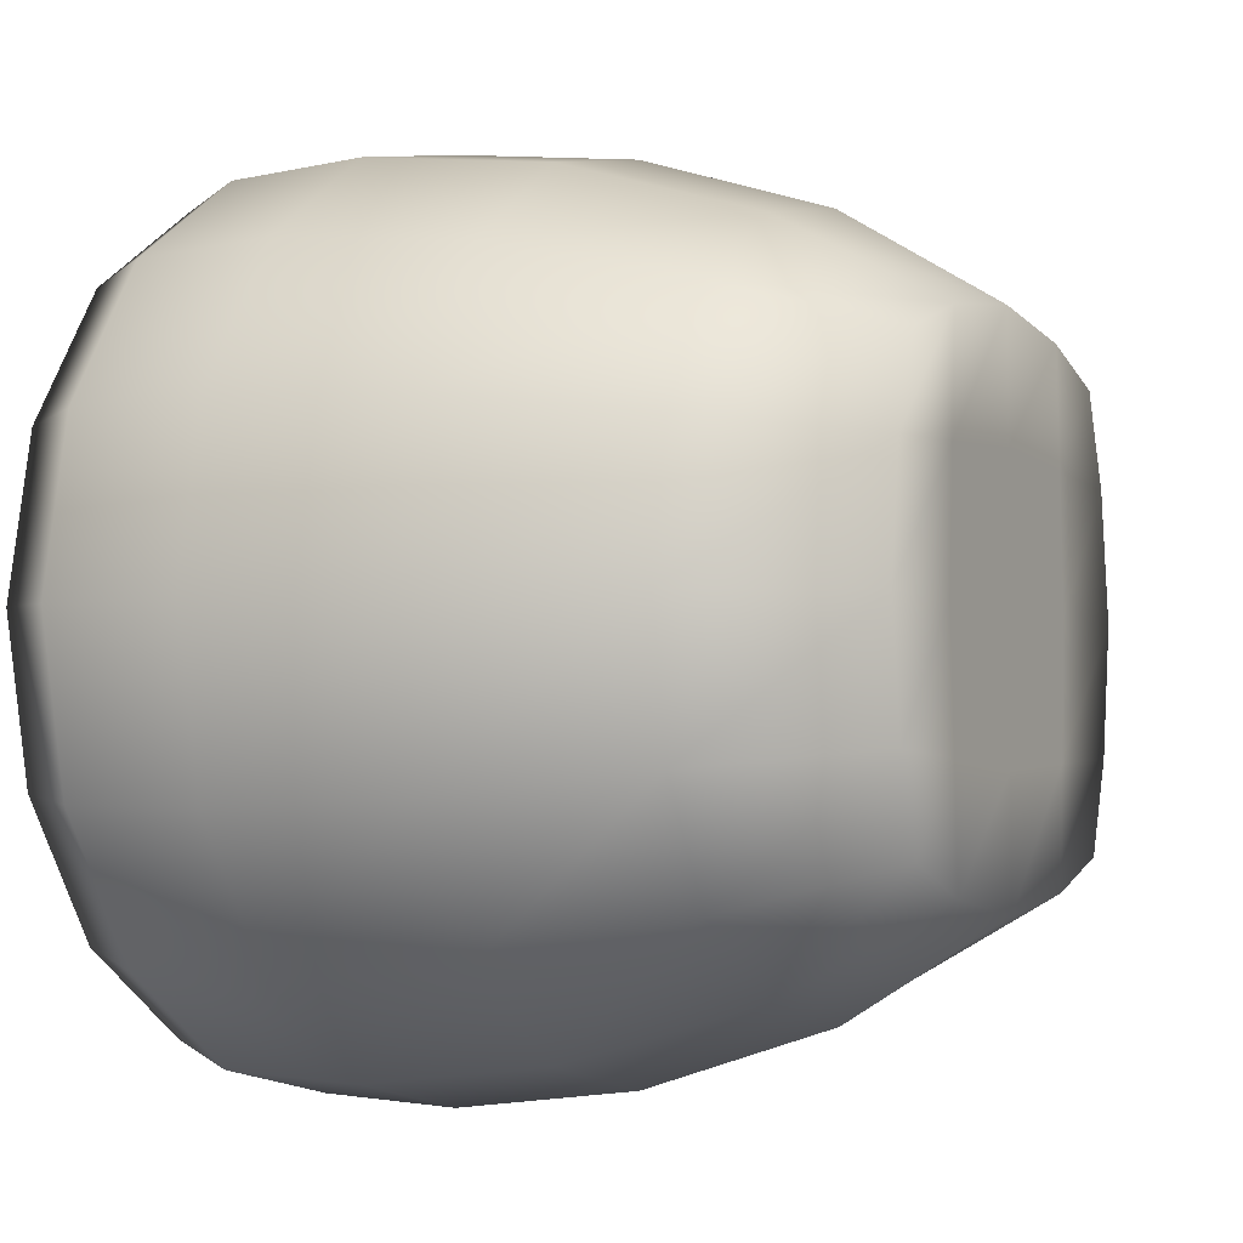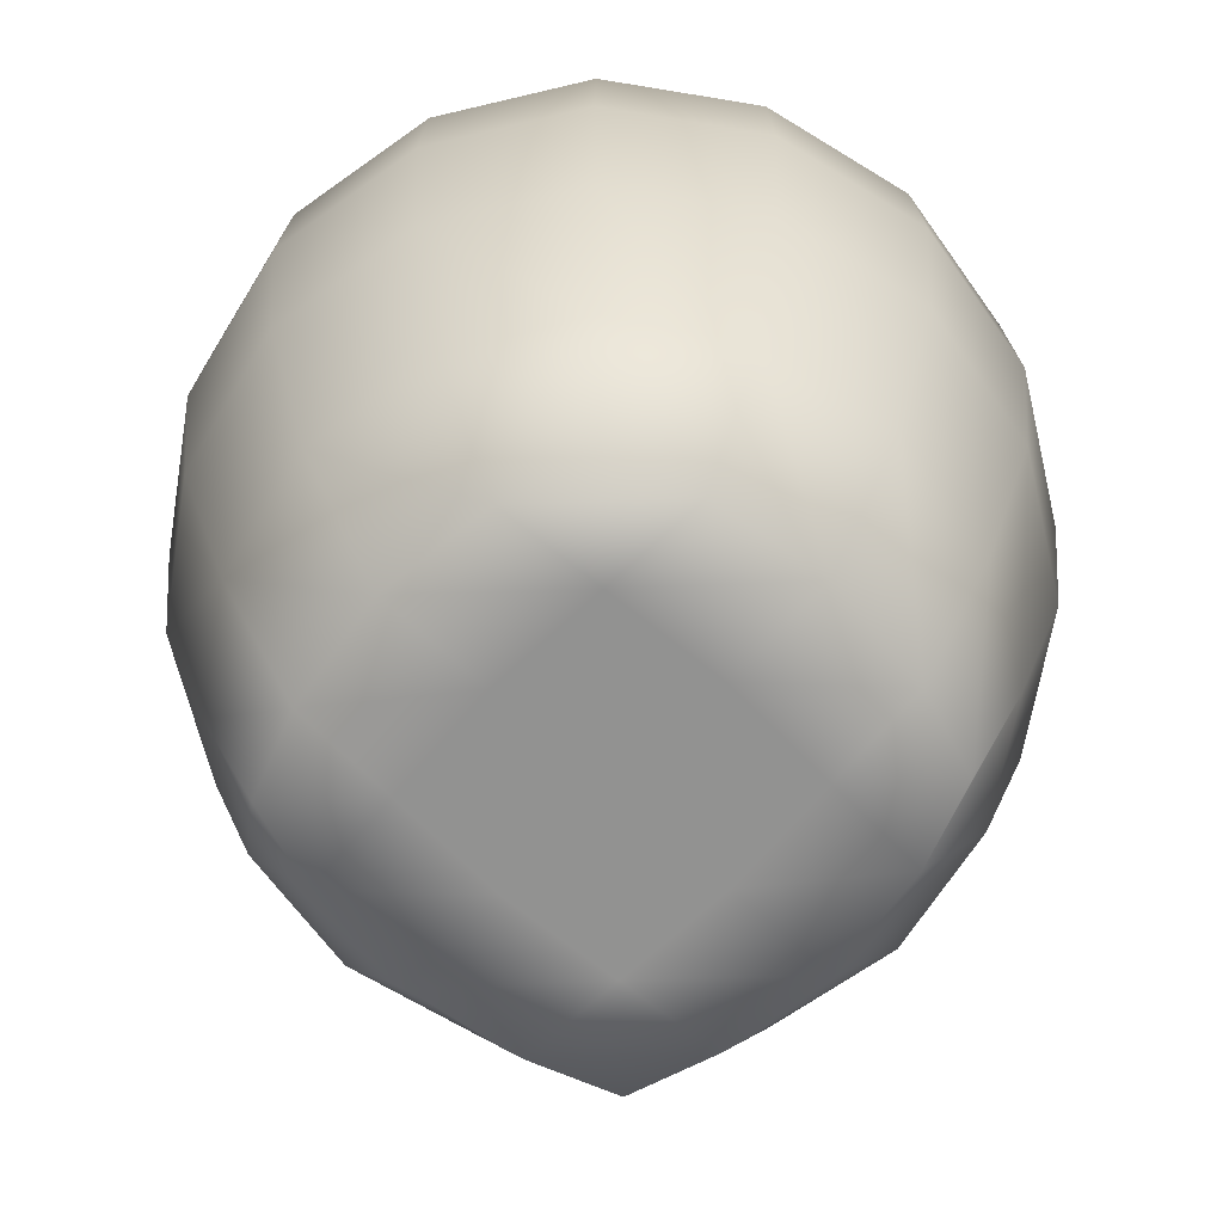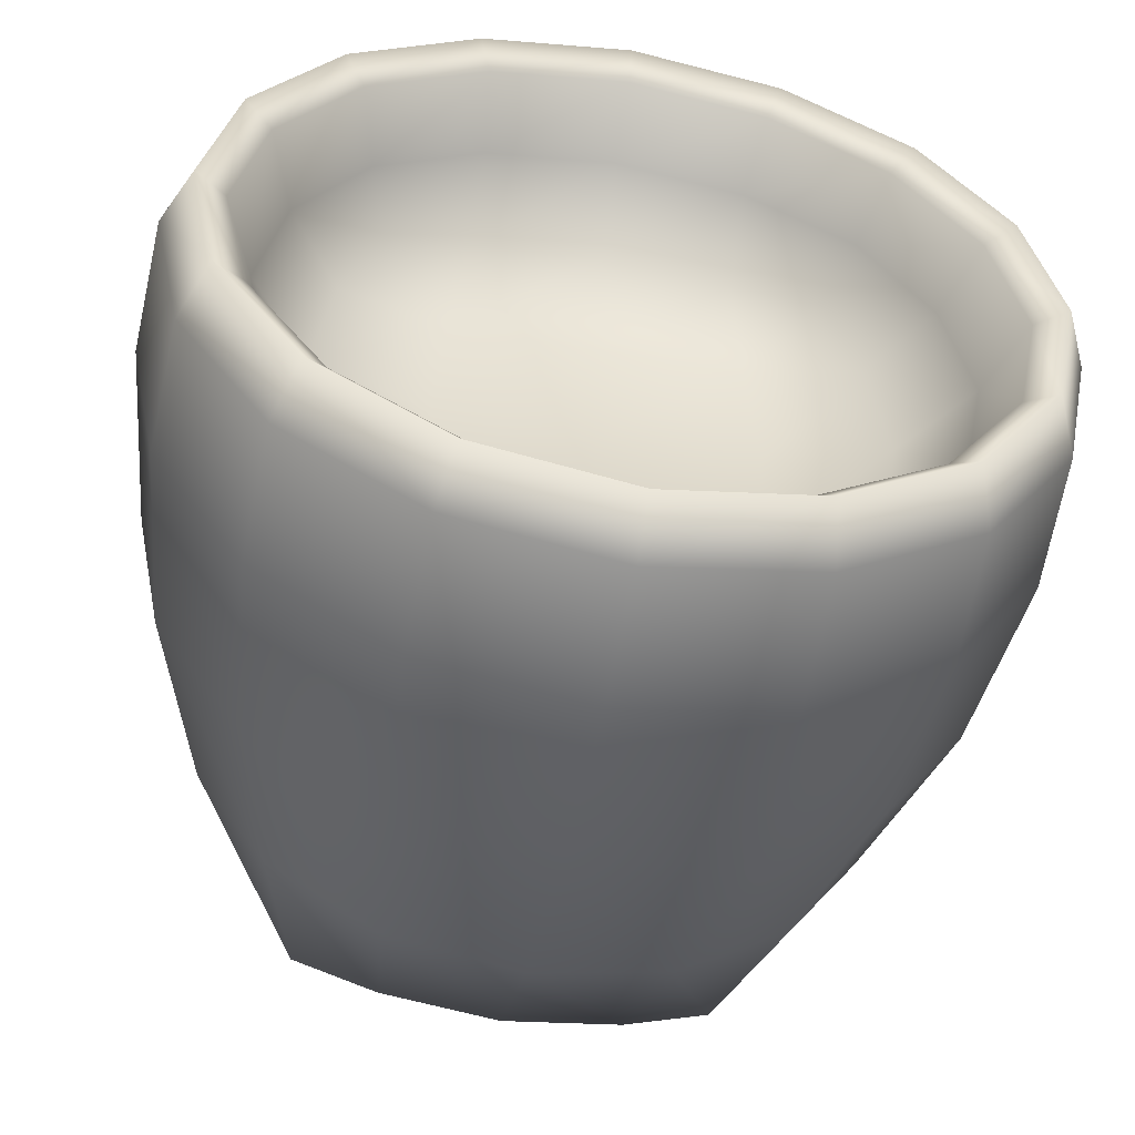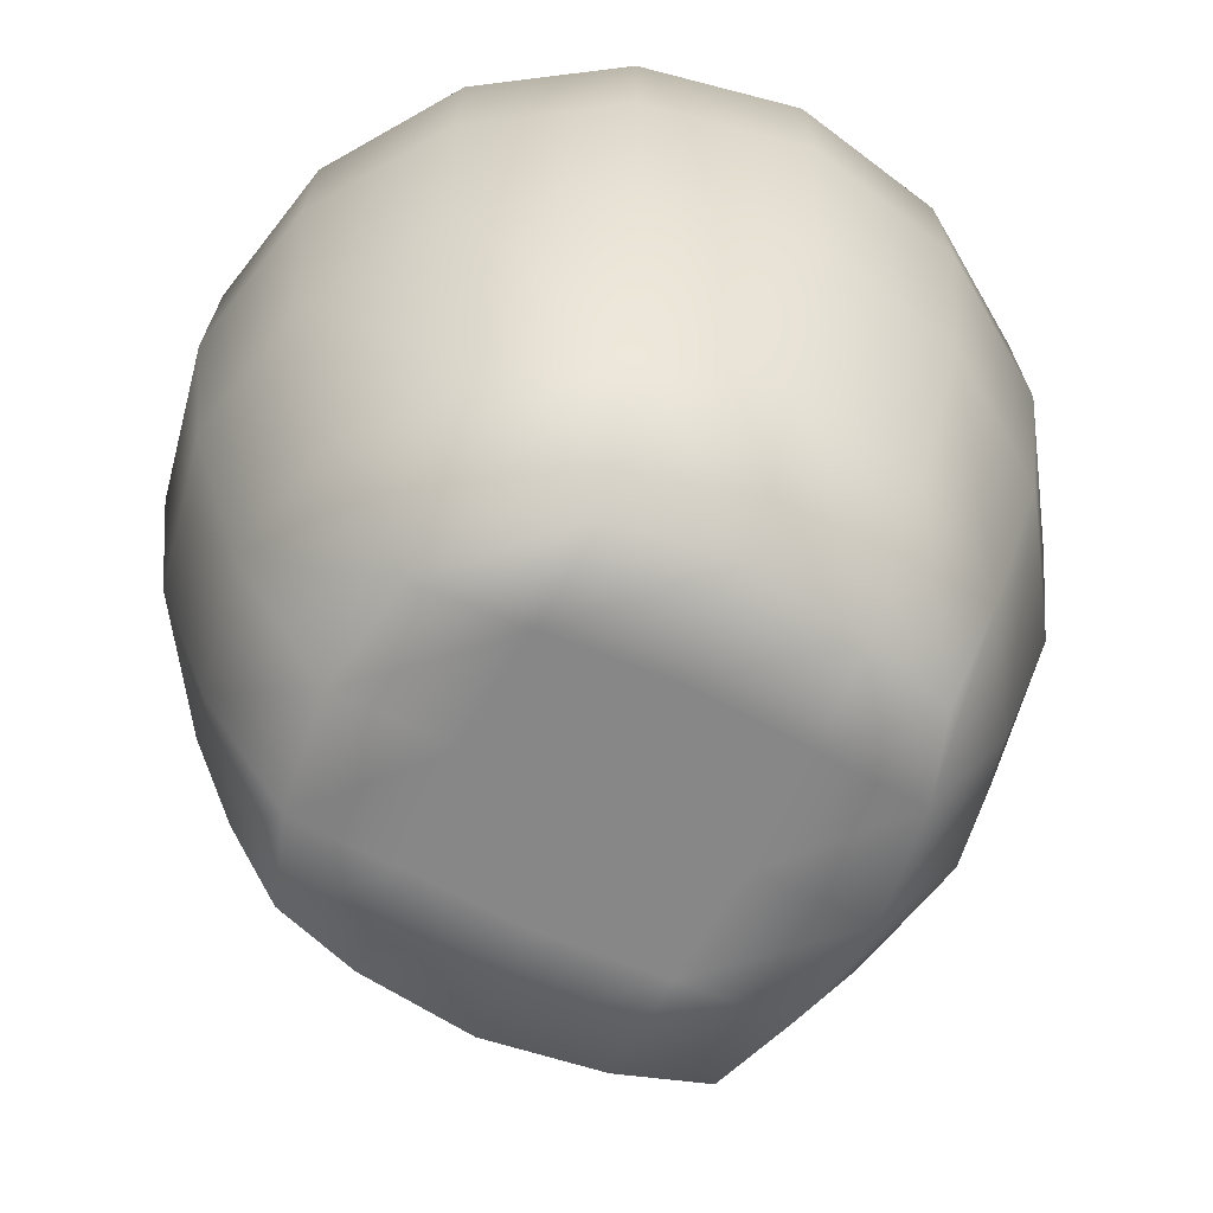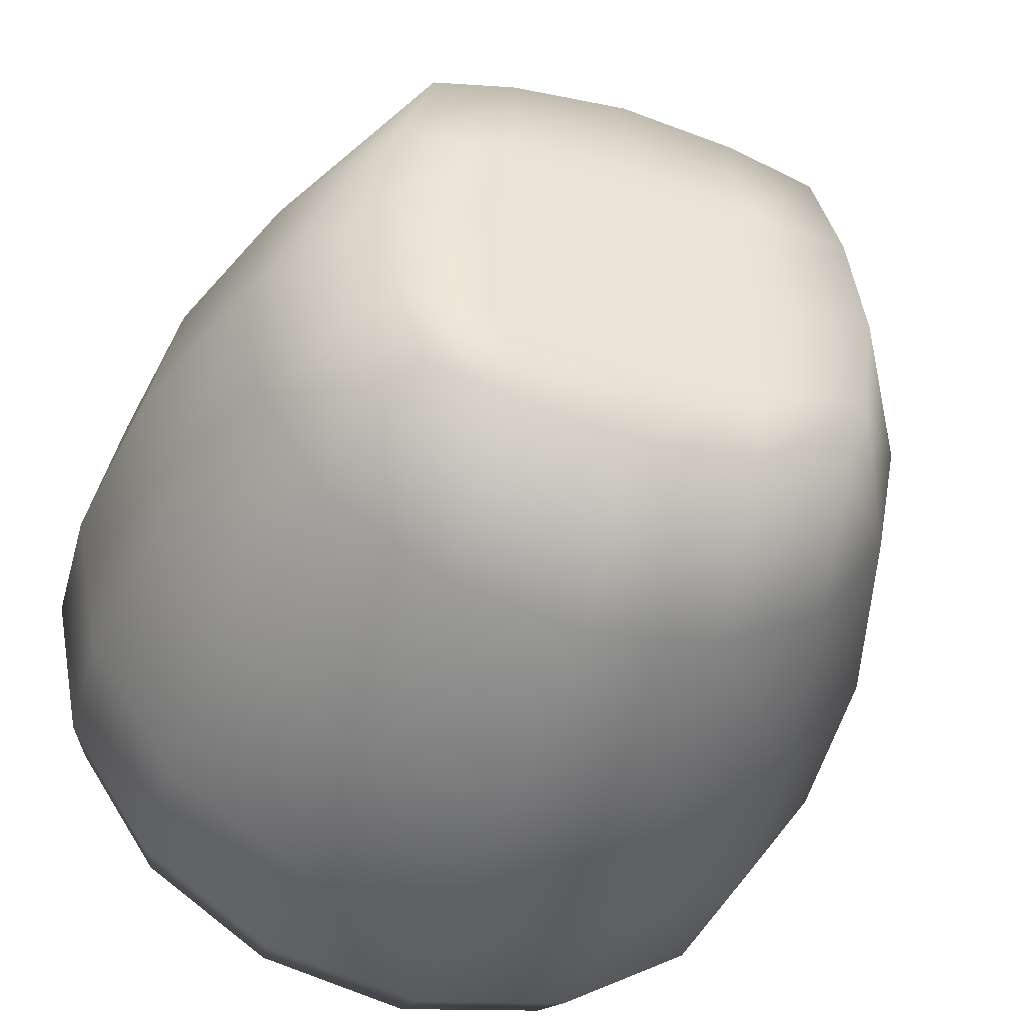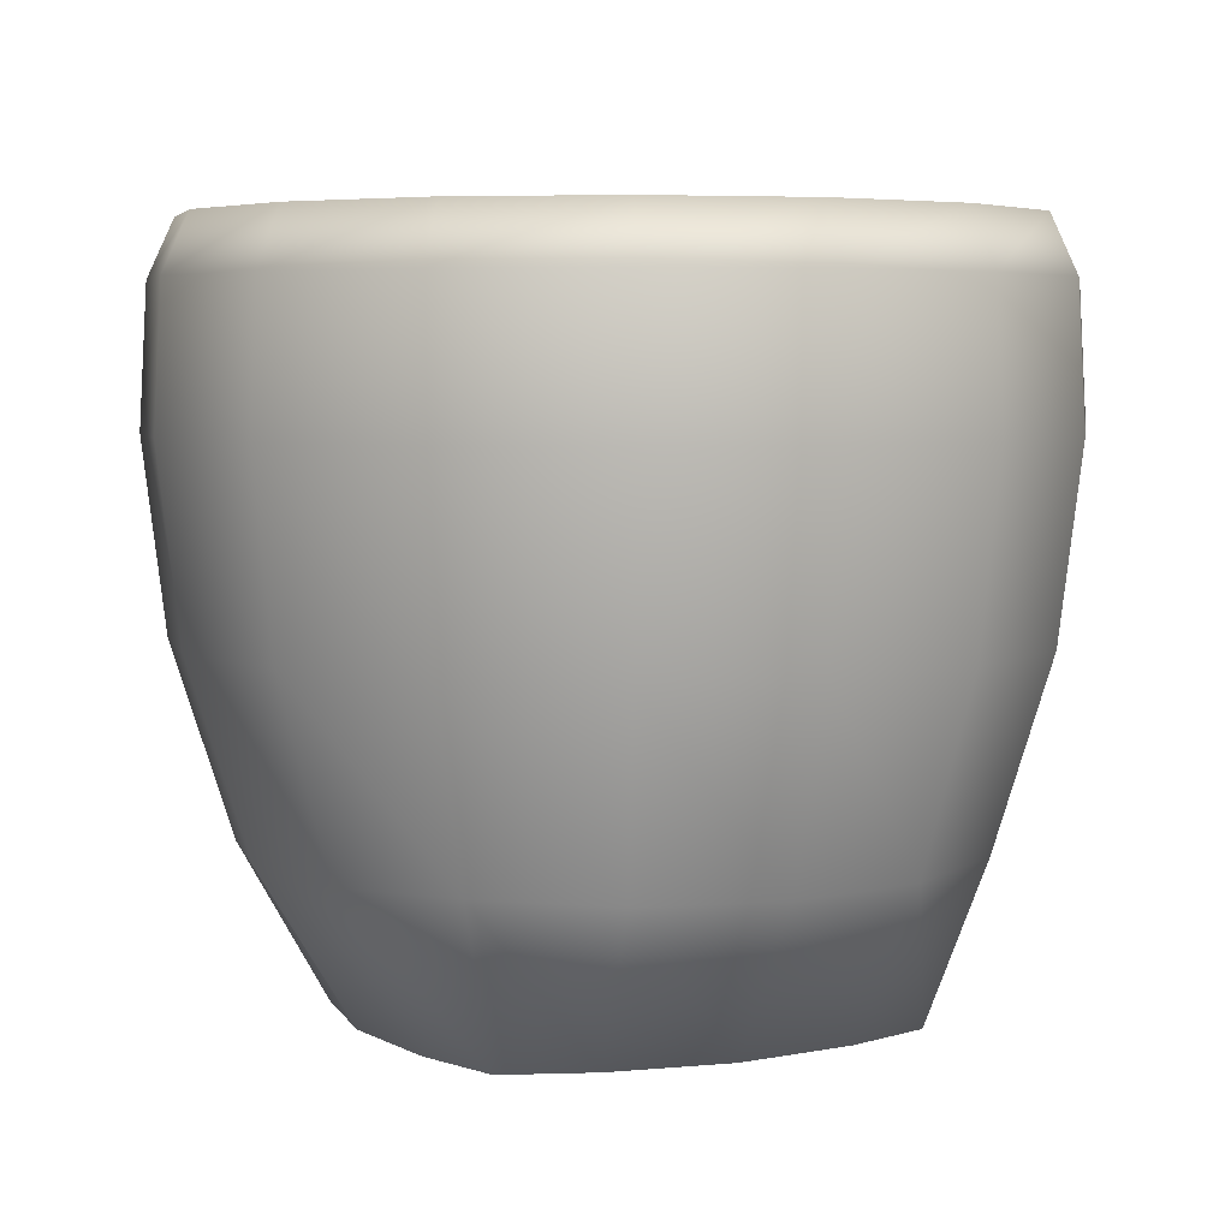
<metadata>
{"format":"obj","ext":"obj","renderer":"f3d","projection":"perspective","resolution":1024,"background":"white","views":[{"elev":-3.6,"azim":-62.5,"up":"+Z"},{"elev":-66.3,"azim":-43.0,"up":"+Y"},{"elev":-54.8,"azim":169.7,"up":"+Z"},{"elev":-62.3,"azim":-26.3,"up":"+Y"},{"elev":-44.7,"azim":-18.8,"up":"+Z"},{"elev":5.0,"azim":65.5,"up":"+Y"}]}
</metadata>
<code>
o Cube
v 0.5156 -0.8656 -0.5156
v 0.5156 -0.8656 0.5156
v -0.5156 -0.8656 -0.5156
v -0.5156 -0.8656 0.5156
v 0.7214 -0.008752 -0.7214
v -0.7214 -0.008752 0.7214
v 0.7214 -0.008752 0.7214
v -0.7214 -0.008752 -0.7214
v 0 -0.8656 -0.6315
v -0 -0.8656 0.6315
v 0 -0.008752 -1.02
v -0 -0.008752 1.02
v -0.6315 -0.8656 -0
v 0.6315 -0.8656 0
v 1.02 -0.008752 0
v -1.02 -0.008752 -0
v 0 -0.8656 0
v 0 0.4042 0
v 0.748 0.7966 -0.748
v 0.748 0.7966 0.748
v -0.748 0.7966 -0.748
v -0.748 0.7966 0.748
v -0 0.7966 1.058
v 0 0.7966 -1.058
v 1.058 0.7966 0
v -1.058 0.7966 -0
v 0.5465 0.5506 -0.5465
v 0.6482 0.8852 -0.6482
v 0.5465 0.5506 0.5465
v 0.6482 0.8852 0.6482
v -0.5465 0.5506 -0.5465
v -0.6482 0.8852 -0.6482
v -0.5465 0.5506 0.5465
v -0.6482 0.8852 0.6482
v -0 0.8852 0.9167
v 0 0.5018 0.6897
v 0 0.8852 -0.9167
v -0 0.5018 -0.6897
v 0.9167 0.8852 0
v 0.6897 0.5018 -0
v -0.9167 0.8852 -0
v -0.6897 0.5018 0
v -0.5903 -0.8656 0.2991
v -0.2991 -0.8656 -0.5903
v 0.6212 -0.4695 -0.6212
v 0.6212 -0.4695 0.6212
v -0.6212 -0.4695 -0.6212
v 0.2991 -0.8656 0.5903
v 0.5903 -0.8656 -0.2991
v -0.6212 -0.4695 0.6212
v 0.39 -0.008752 -0.9415
v 0.9415 -0.008752 0.39
v -0.9415 -0.008752 -0.39
v -0.39 -0.008752 0.9415
v 0.2991 -0.8656 -0.5903
v -0.2991 -0.8656 0.5903
v -0.39 -0.008752 -0.9415
v 0.39 -0.008752 0.9415
v -0 -0.4803 0.8681
v 0 -0.4803 -0.8681
v -0 -0.8656 0.3321
v -0.5903 -0.8656 -0.2991
v 0.5903 -0.8656 0.2991
v 0.9415 -0.008752 -0.39
v -0.9415 -0.008752 0.39
v 0 -0.8656 -0.3321
v -0.3321 -0.8656 -0
v -0.8681 -0.4803 -0
v 0.8681 -0.4803 0
v 0.3321 -0.8656 0
v -0.4043 0.7966 0.9761
v 0.9761 0.7966 0.4043
v -0.9761 0.7966 -0.4043
v 0.4043 0.7966 -0.9761
v 0.4043 0.7966 0.9761
v -0.4043 0.7966 -0.9761
v 0.9761 0.7966 -0.4043
v -0.9761 0.7966 0.4043
v 0 0.4538 -1.077
v 0.7613 0.4538 -0.7613
v 1.077 0.4538 0
v 0.7613 0.4538 0.7613
v -0 0.4538 1.077
v -1.077 0.4538 -0
v -0.7613 0.4538 -0.7613
v -0.7613 0.4538 0.7613
v -0 0.6962 0.842
v -0.3283 0.5101 0.6417
v -0.601 0.7025 0.601
v -0.3504 0.8852 0.8459
v 0.842 0.6962 0
v 0.6417 0.5101 0.3283
v 0.601 0.7025 0.601
v 0.8459 0.8852 0.3504
v -0.842 0.6962 -0
v -0.6417 0.5101 -0.3283
v -0.601 0.7025 -0.601
v -0.8459 0.8852 -0.3504
v 0 0.6962 -0.842
v 0.3283 0.5101 -0.6417
v 0.601 0.7025 -0.601
v 0.3504 0.8852 -0.8459
v 0.3283 0.5101 0.6417
v 0.3504 0.8852 0.8459
v -0.3283 0.5101 -0.6417
v -0.3504 0.8852 -0.8459
v 0.6417 0.5101 -0.3283
v 0.8459 0.8852 -0.3504
v -0.6417 0.5101 0.3283
v -0.8459 0.8852 0.3504
v -0 0.4164 -0.3898
v 0.3898 0.4164 -0
v 0 0.9368 -0.9929
v 0.7021 0.9368 -0.7021
v 0.9929 0.9368 0
v 0.7021 0.9368 0.7021
v -0 0.9368 0.9929
v 0 0.4164 0.3898
v -0.9929 0.9368 -0
v -0.7021 0.9368 -0.7021
v -0.3898 0.4164 0
v -0.7021 0.9368 0.7021
v -0.4116 0.4538 -0.9936
v 0.3139 -0.8656 0.3139
v 0.4116 0.4538 0.9936
v 0.9936 0.4538 -0.4116
v 0.3385 -0.4776 -0.8026
v 0.8026 -0.4776 0.3385
v -0.8026 -0.4776 -0.3385
v -0.3385 -0.4776 0.8026
v 0.3385 -0.4776 0.8026
v -0.3385 -0.4776 -0.8026
v -0.9936 0.4538 0.4116
v -0.3139 -0.8656 0.3139
v -0.3795 0.9368 0.9163
v 0.9936 0.4538 0.4116
v 0.4116 0.4538 -0.9936
v -0.3139 -0.8656 -0.3139
v -0.8026 -0.4776 0.3385
v 0.8026 -0.4776 -0.3385
v -0.9163 0.9368 -0.3795
v 0.3139 -0.8656 -0.3139
v -0.4116 0.4538 0.9936
v -0.9936 0.4538 -0.4116
v -0.9163 0.9368 0.3795
v 0.3795 0.9368 0.9163
v -0.3795 0.9368 -0.9163
v 0.9163 0.9368 -0.3795
v 0.3656 0.4281 0.3656
v -0.3656 0.4281 -0.3656
v 0.9163 0.9368 0.3795
v -0.3656 0.4281 0.3656
v 0.3795 0.9368 -0.9163
v -0.3291 0.6977 0.778
v 0.778 0.6977 0.3291
v -0.778 0.6977 -0.3291
v 0.3291 0.6977 -0.778
v 0.3291 0.6977 0.778
v -0.3291 0.6977 -0.778
v 0.778 0.6977 -0.3291
v -0.778 0.6977 0.3291
v 0.3656 0.4281 -0.3656
f 8 85 123 57
f 85 21 76 123
f 123 76 24 79
f 57 123 79 11
f 17 70 124 61
f 70 14 63 124
f 124 63 2 48
f 61 124 48 10
f 7 82 125 58
f 82 20 75 125
f 125 75 23 83
f 58 125 83 12
f 5 80 126 64
f 80 19 77 126
f 126 77 25 81
f 64 126 81 15
f 9 60 127 55
f 60 11 51 127
f 127 51 5 45
f 55 127 45 1
f 14 69 128 63
f 69 15 52 128
f 128 52 7 46
f 63 128 46 2
f 13 68 129 62
f 68 16 53 129
f 129 53 8 47
f 62 129 47 3
f 10 59 130 56
f 59 12 54 130
f 130 54 6 50
f 56 130 50 4
f 2 46 131 48
f 46 7 58 131
f 131 58 12 59
f 48 131 59 10
f 3 47 132 44
f 47 8 57 132
f 132 57 11 60
f 44 132 60 9
f 6 86 133 65
f 86 22 78 133
f 133 78 26 84
f 65 133 84 16
f 13 67 134 43
f 67 17 61 134
f 134 61 10 56
f 43 134 56 4
f 35 90 135 117
f 90 34 122 135
f 135 122 22 71
f 117 135 71 23
f 15 81 136 52
f 81 25 72 136
f 136 72 20 82
f 52 136 82 7
f 11 79 137 51
f 79 24 74 137
f 137 74 19 80
f 51 137 80 5
f 3 44 138 62
f 44 9 66 138
f 138 66 17 67
f 62 138 67 13
f 4 50 139 43
f 50 6 65 139
f 139 65 16 68
f 43 139 68 13
f 1 45 140 49
f 45 5 64 140
f 140 64 15 69
f 49 140 69 14
f 41 98 141 119
f 98 32 120 141
f 141 120 21 73
f 119 141 73 26
f 9 55 142 66
f 55 1 49 142
f 142 49 14 70
f 66 142 70 17
f 12 83 143 54
f 83 23 71 143
f 143 71 22 86
f 54 143 86 6
f 16 84 144 53
f 84 26 73 144
f 144 73 21 85
f 53 144 85 8
f 34 110 145 122
f 110 41 119 145
f 145 119 26 78
f 122 145 78 22
f 30 104 146 116
f 104 35 117 146
f 146 117 23 75
f 116 146 75 20
f 32 106 147 120
f 106 37 113 147
f 147 113 24 76
f 120 147 76 21
f 28 108 148 114
f 108 39 115 148
f 148 115 25 77
f 114 148 77 19
f 40 112 149 92
f 112 18 118 149
f 149 118 36 103
f 92 149 103 29
f 38 105 150 111
f 105 31 96 150
f 150 96 42 121
f 111 150 121 18
f 39 94 151 115
f 94 30 116 151
f 151 116 20 72
f 115 151 72 25
f 18 121 152 118
f 121 42 109 152
f 152 109 33 88
f 118 152 88 36
f 37 102 153 113
f 102 28 114 153
f 153 114 19 74
f 113 153 74 24
f 36 88 154 87
f 88 33 89 154
f 154 89 34 90
f 87 154 90 35
f 40 92 155 91
f 92 29 93 155
f 155 93 30 94
f 91 155 94 39
f 42 96 156 95
f 96 31 97 156
f 156 97 32 98
f 95 156 98 41
f 38 100 157 99
f 100 27 101 157
f 157 101 28 102
f 99 157 102 37
f 29 103 158 93
f 103 36 87 158
f 158 87 35 104
f 93 158 104 30
f 31 105 159 97
f 105 38 99 159
f 159 99 37 106
f 97 159 106 32
f 27 107 160 101
f 107 40 91 160
f 160 91 39 108
f 101 160 108 28
f 33 109 161 89
f 109 42 95 161
f 161 95 41 110
f 89 161 110 34
f 27 100 162 107
f 100 38 111 162
f 162 111 18 112
f 107 162 112 40

</code>
